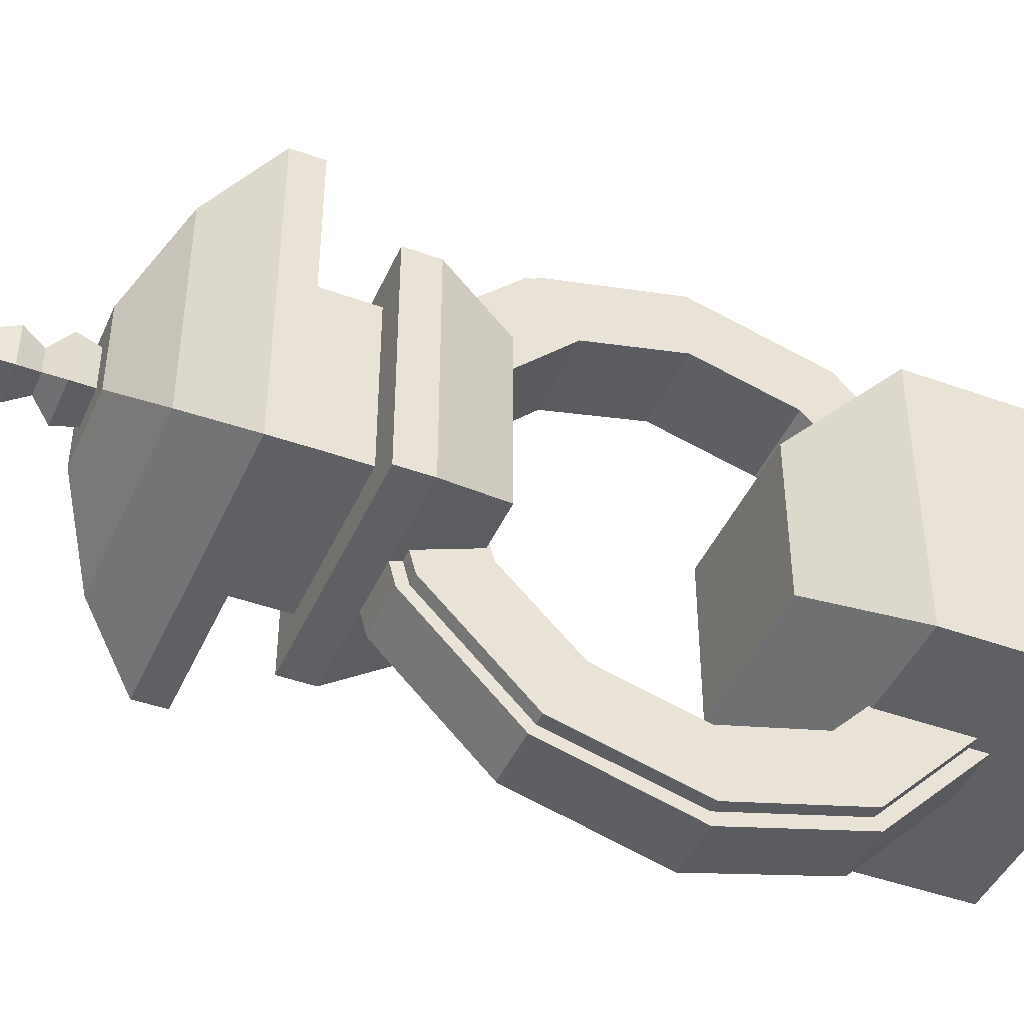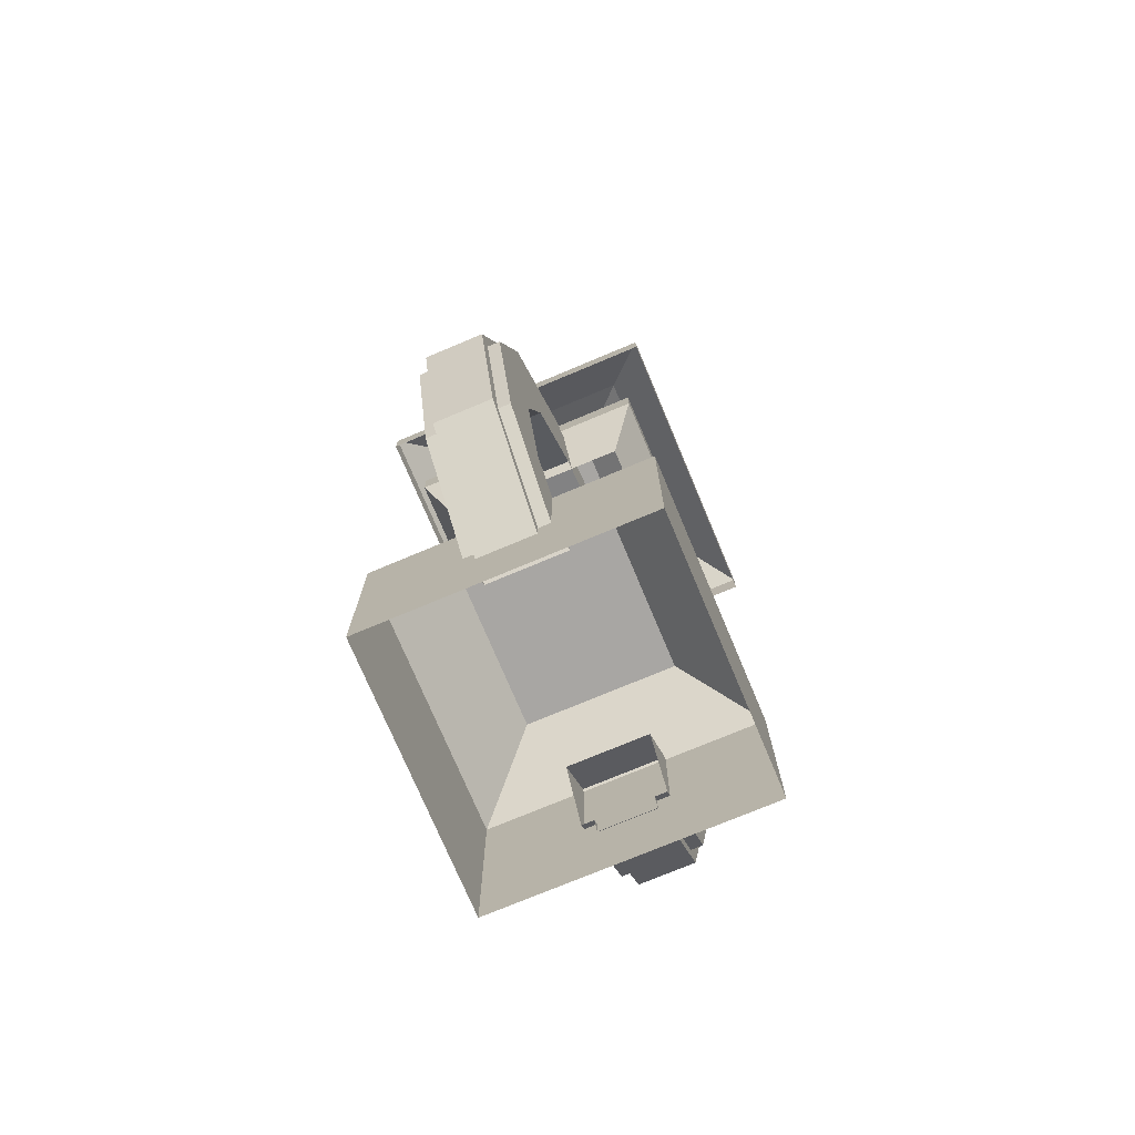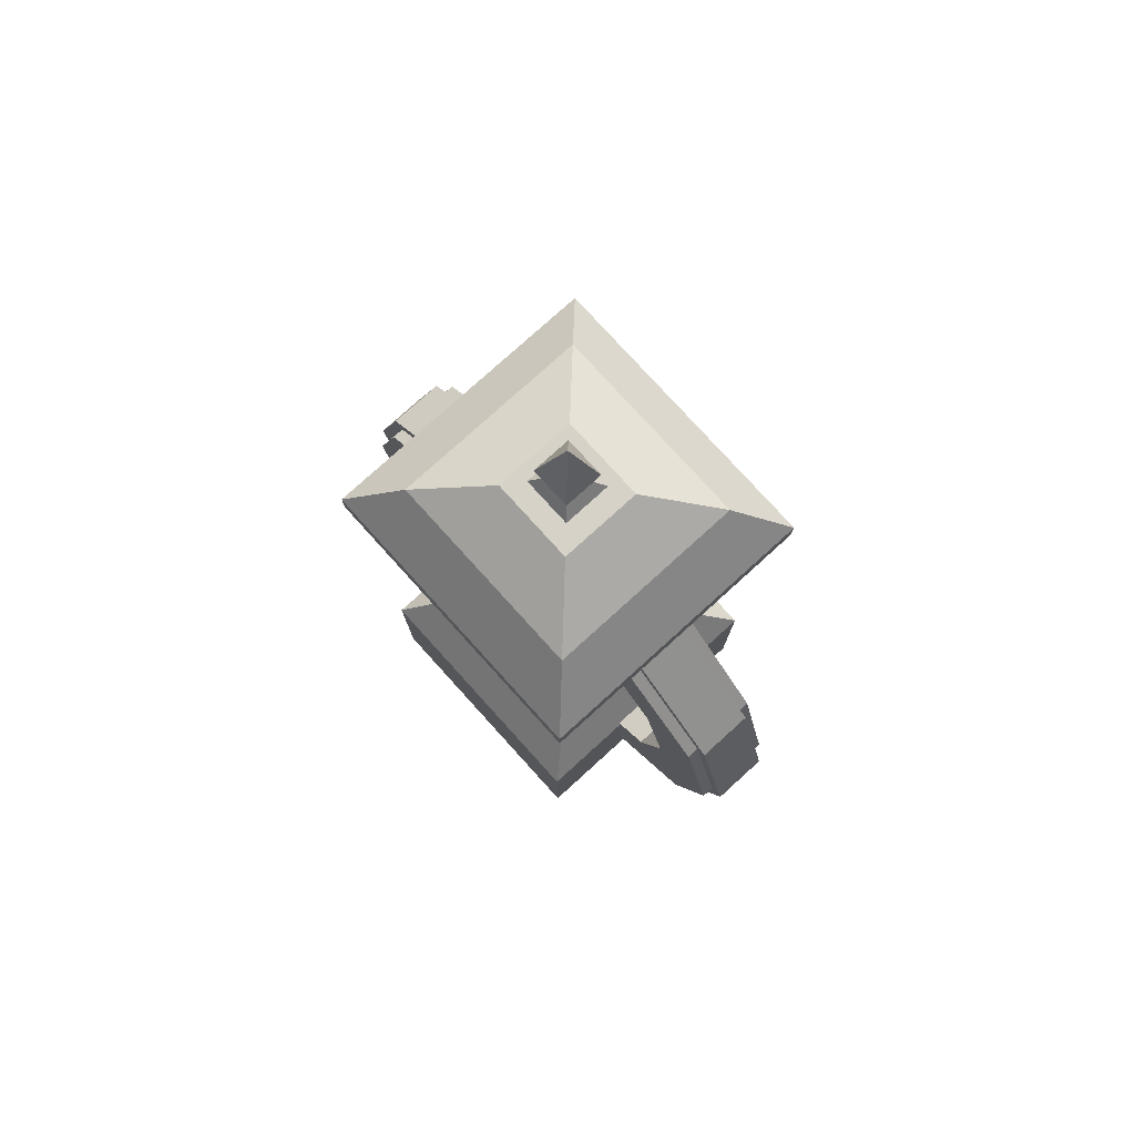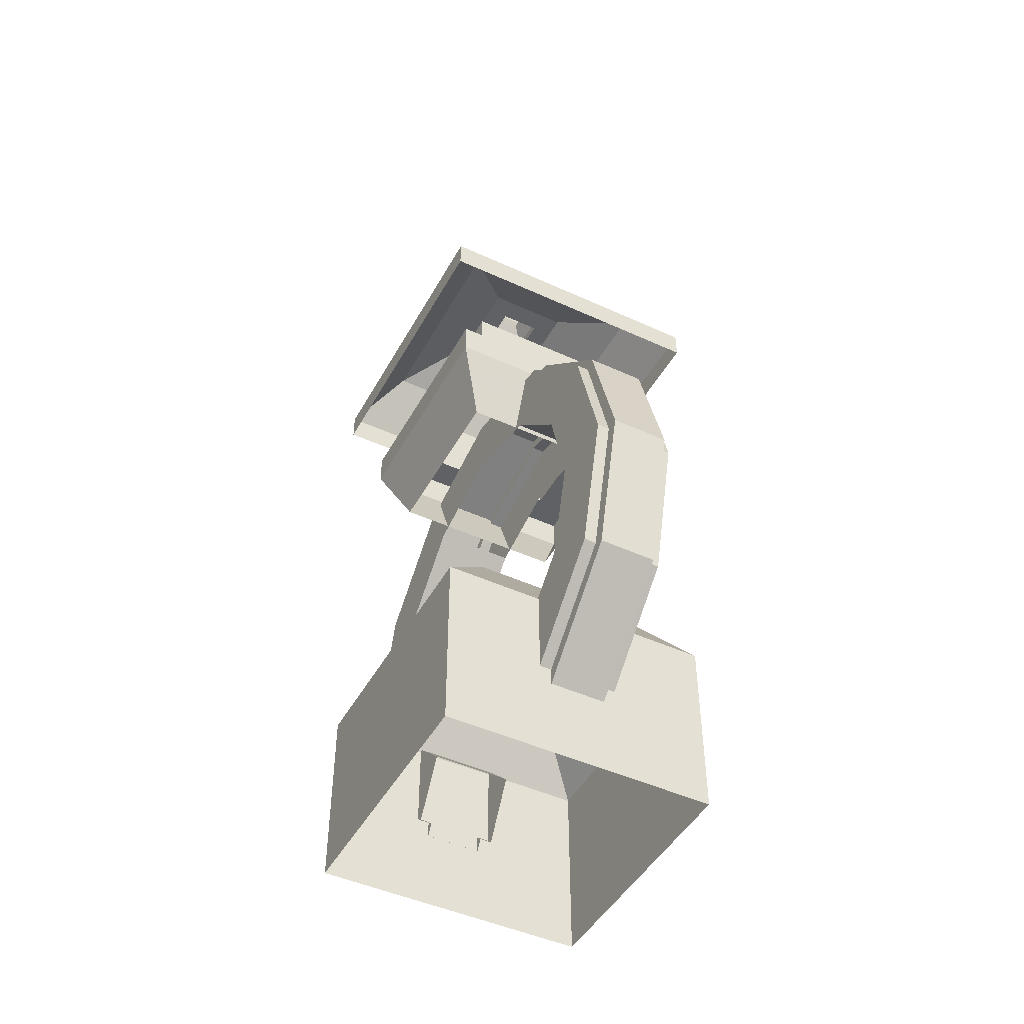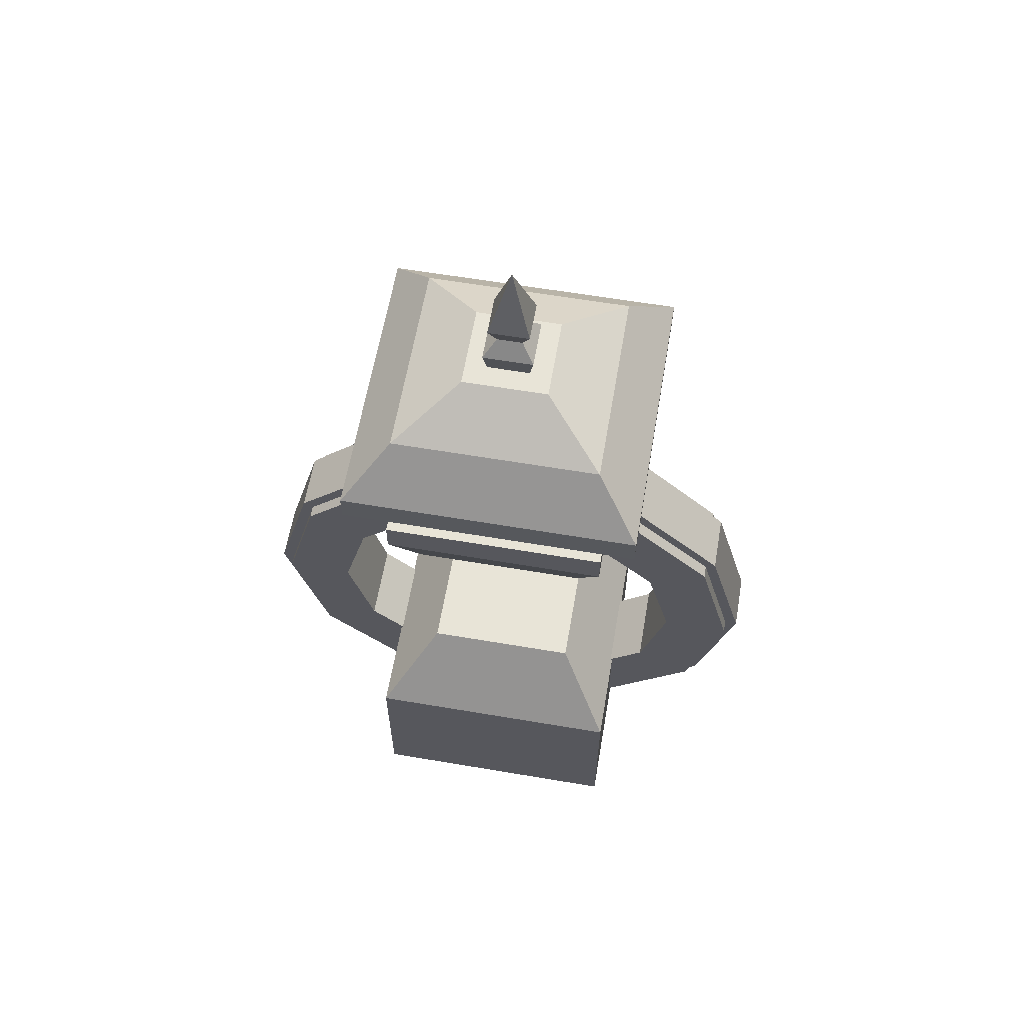
<metadata>
{"format":"obj","ext":"obj","renderer":"f3d","projection":"perspective","resolution":1024,"background":"white","views":[{"elev":-44.3,"azim":67.0,"up":"+Y"},{"elev":-74.3,"azim":-157.2,"up":"+Z"},{"elev":78.0,"azim":137.8,"up":"+Z"},{"elev":-46.5,"azim":152.4,"up":"+Z"},{"elev":61.3,"azim":-80.2,"up":"+Z"}]}
</metadata>
<code>
g dongfang_yewai_shideng_01
v 9.634 -9.297 52.69
v 12.74 -12.25 60.09
v -12.73 -12.25 60.09
v -9.632 -9.297 52.69
v 9.634 9.302 52.69
v 12.74 12.25 60.09
v 12.74 -12.25 60.09
v 9.634 -9.297 52.69
v -9.632 9.302 52.69
v -12.73 12.25 60.09
v 12.74 12.25 60.09
v 9.634 9.302 52.69
v -9.632 -9.297 52.69
v -12.73 -12.25 60.09
v -12.73 12.25 60.09
v -9.632 9.302 52.69
v 12.73 -12.25 63.62
v 8.924 -8.941 63.62
v -8.928 -8.941 63.62
v -12.73 -12.25 63.62
v 12.73 12.25 63.62
v 8.924 8.929 63.62
v 8.924 -8.941 63.62
v 12.73 -12.25 63.62
v -12.73 12.25 63.62
v -8.928 8.929 63.62
v 8.924 8.929 63.62
v 12.73 12.25 63.62
v 15.59 -16.07 74.3
v 10.89 -11.23 79.95
v -10.89 -11.23 79.95
v -15.59 -16.07 74.3
v 15.59 16.07 74.3
v 10.89 11.23 79.95
v 10.89 -11.23 79.95
v 15.59 -16.07 74.3
v -15.59 16.07 74.3
v -10.89 11.23 79.95
v 10.89 11.23 79.95
v 15.59 16.07 74.3
v -15.59 -16.07 74.3
v -10.89 -11.23 79.95
v -10.89 11.23 79.95
v -15.59 16.07 74.3
v 8.937 -8.947 71.16
v -8.929 -8.947 71.16
v -8.928 -8.941 63.62
v 8.924 -8.941 63.62
v 8.937 8.969 71.16
v 8.937 -8.947 71.16
v 8.924 -8.941 63.62
v 8.924 8.929 63.62
v -8.929 8.969 71.16
v 8.937 8.969 71.16
v 8.924 8.929 63.62
v -8.928 8.929 63.62
v -8.929 -8.947 71.16
v -8.929 8.969 71.16
v -8.928 8.929 63.62
v -8.928 -8.941 63.62
v 15.59 -16.07 74.3
v -15.59 -16.07 74.3
v -15.59 -16.06 71.16
v 15.59 -16.06 71.16
v 15.59 16.07 74.3
v 15.59 -16.07 74.3
v 15.59 -16.06 71.16
v 15.59 16.07 71.16
v -15.59 16.07 74.3
v 15.59 16.07 74.3
v 15.59 16.07 71.16
v -15.59 16.07 71.16
v -15.59 -16.07 74.3
v -15.59 16.07 74.3
v -15.59 16.07 71.16
v -15.59 -16.06 71.16
v 2.22 -2.297 83.95
v 2.624 -2.716 86.24
v -2.622 -2.716 86.24
v -2.218 -2.297 83.95
v 2.22 2.302 83.95
v 2.624 2.721 86.24
v 2.624 -2.716 86.24
v 2.22 -2.297 83.95
v -2.218 2.302 83.95
v -2.622 2.721 86.24
v 2.624 2.721 86.24
v 2.22 2.302 83.95
v -2.218 2.302 83.95
v -2.218 -2.297 83.95
v -2.622 -2.716 86.24
v -2.622 2.721 86.24
v 2.624 -2.716 86.24
v 1.313 -1.357 88.11
v -1.311 -1.357 88.11
v -2.622 -2.716 86.24
v 2.624 2.721 86.24
v 1.313 1.362 88.11
v 1.313 -1.357 88.11
v 2.624 -2.716 86.24
v -2.622 2.721 86.24
v -1.311 1.362 88.11
v 1.313 1.362 88.11
v 2.624 2.721 86.24
v -2.622 2.721 86.24
v -2.622 -2.716 86.24
v -1.311 -1.357 88.11
v -1.311 1.362 88.11
v 1.313 -1.357 88.11
v 2.148 -2.222 90.26
v -2.146 -2.222 90.26
v -1.311 -1.357 88.11
v 1.313 1.362 88.11
v 2.148 2.227 90.26
v 2.148 -2.222 90.26
v 1.313 -1.357 88.11
v -1.311 1.362 88.11
v -2.146 2.227 90.26
v 2.148 2.227 90.26
v 1.313 1.362 88.11
v -1.311 1.362 88.11
v -1.311 -1.357 88.11
v -2.146 -2.222 90.26
v -2.146 2.227 90.26
v 0.000967 0.002394 98
v 0.000967 0.002394 98
v 0.000967 0.002394 98
v 0.000967 0.002394 98
v 12.73 -12.25 63.62
v -12.73 -12.25 63.62
v 12.73 12.25 63.62
v 12.73 -12.25 63.62
v -12.73 12.25 63.62
v 12.73 12.25 63.62
v -12.73 -12.25 63.62
v -12.73 12.25 63.62
v 4.511 -4.654 83.95
v -4.509 -4.654 83.95
v 4.511 4.658 83.95
v 4.511 -4.654 83.95
v -4.509 4.658 83.95
v 4.511 4.658 83.95
v -4.509 -4.654 83.95
v -4.509 4.658 83.95
v 2.22 -2.297 83.95
v -2.218 -2.297 83.95
v -4.509 -4.654 83.95
v 4.511 -4.654 83.95
v 2.22 2.302 83.95
v 2.22 -2.297 83.95
v 4.511 -4.654 83.95
v 4.511 4.658 83.95
v -2.218 2.302 83.95
v 2.22 2.302 83.95
v 4.511 4.658 83.95
v -4.509 4.658 83.95
v -2.218 -2.297 83.95
v -2.218 2.302 83.95
v -4.509 4.658 83.95
v -4.509 -4.654 83.95
v 3.005 14.37 8.269
v -3.14 14.37 8.269
v -3.14 25.57 19.15
v 3.005 25.57 19.15
v 4.324 13.66 9.485
v 4.324 24.39 19.82
v 4.324 18 23.51
v 4.324 9.969 15.88
v 4.324 9.969 15.88
v 4.324 18 23.51
v -4.459 18 23.51
v -4.459 9.969 15.88
v -4.459 9.969 15.88
v -4.459 18 23.51
v -4.459 24.39 19.82
v -4.459 13.66 9.485
v -3.14 29.56 33.93
v 3.005 29.56 33.93
v 4.324 28.17 33.93
v 4.324 20.79 33.93
v 4.324 20.79 33.93
v -4.459 20.79 33.93
v -4.459 20.79 33.93
v -4.459 28.17 33.93
v -3.14 25.46 48.69
v 3.005 25.46 48.69
v 4.324 24.39 48.05
v 4.324 18 44.36
v 4.324 18 44.36
v -4.459 18 44.36
v -4.459 18 44.36
v -4.459 24.39 48.05
v -3.14 14.64 59.47
v 3.005 14.64 59.47
v 4.324 14.06 58.38
v 4.324 10.37 51.99
v 4.324 10.37 51.99
v -4.459 10.37 51.99
v -4.459 10.37 51.99
v -4.459 14.06 58.38
v -3.14 4e-06 63.38
v 3.005 4e-06 63.38
v 4.324 4e-06 62.16
v 4.324 4e-06 54.78
v -4.459 4e-06 54.78
v -4.459 4e-06 62.16
v 4.324 13.66 9.485
v 3.005 13.66 9.485
v 3.005 24.39 19.82
v 4.324 24.39 19.82
v -4.459 24.39 19.82
v -3.14 24.39 19.82
v -3.14 13.66 9.485
v -4.459 13.66 9.485
v 3.005 28.17 33.93
v 4.324 28.17 33.93
v -4.459 28.17 33.93
v -3.14 28.17 33.93
v 3.005 24.39 48.05
v 4.324 24.39 48.05
v -4.459 24.39 48.05
v -3.14 24.39 48.05
v 3.005 14.06 58.38
v 4.324 14.06 58.38
v -4.459 14.06 58.38
v -3.14 14.06 58.38
v 3.005 4e-06 62.16
v 4.324 4e-06 62.16
v -4.459 4e-06 62.16
v -3.14 4e-06 62.16
v 3.005 13.66 9.485
v 3.005 14.37 8.269
v 3.005 25.57 19.15
v 3.005 24.39 19.82
v 3.005 29.56 33.93
v 3.005 28.17 33.93
v 3.005 25.46 48.69
v 3.005 24.39 48.05
v 3.005 14.64 59.47
v 3.005 14.06 58.38
v 3.005 4e-06 63.38
v 3.005 4e-06 62.16
v -3.14 4e-06 62.16
v -3.14 4e-06 63.38
v -3.14 14.64 59.47
v -3.14 14.06 58.38
v -3.14 25.46 48.69
v -3.14 24.39 48.05
v -3.14 29.56 33.93
v -3.14 28.17 33.93
v -3.14 25.57 19.15
v -3.14 24.39 19.82
v -3.14 14.37 8.269
v -3.14 13.66 9.485
v 3.005 -14.37 8.269
v 3.005 -25.57 19.15
v -3.14 -25.57 19.15
v -3.14 -14.37 8.269
v 4.324 -13.66 9.485
v 4.324 -9.969 15.88
v 4.324 -18 23.51
v 4.324 -24.39 19.82
v 4.324 -9.969 15.88
v -4.459 -9.969 15.88
v -4.459 -18 23.51
v 4.324 -18 23.51
v -4.459 -9.969 15.88
v -4.459 -13.66 9.485
v -4.459 -24.39 19.82
v -4.459 -18 23.51
v 3.005 -29.56 33.93
v -3.14 -29.56 33.93
v 4.324 -20.79 33.93
v 4.324 -28.17 33.93
v -4.459 -20.79 33.93
v 4.324 -20.79 33.93
v -4.459 -28.17 33.93
v -4.459 -20.79 33.93
v 3.005 -25.46 48.69
v -3.14 -25.46 48.69
v 4.324 -18 44.36
v 4.324 -24.39 48.05
v -4.459 -18 44.36
v 4.324 -18 44.36
v -4.459 -24.39 48.05
v -4.459 -18 44.36
v 3.005 -14.64 59.47
v -3.14 -14.64 59.47
v 4.324 -10.37 51.99
v 4.324 -14.06 58.38
v -4.459 -10.37 51.99
v 4.324 -10.37 51.99
v -4.459 -14.06 58.38
v -4.459 -10.37 51.99
v 4.324 -13.66 9.485
v 4.324 -24.39 19.82
v 3.005 -24.39 19.82
v 3.005 -13.66 9.485
v -4.459 -24.39 19.82
v -4.459 -13.66 9.485
v -3.14 -13.66 9.485
v -3.14 -24.39 19.82
v 4.324 -28.17 33.93
v 3.005 -28.17 33.93
v -4.459 -28.17 33.93
v -3.14 -28.17 33.93
v 4.324 -24.39 48.05
v 3.005 -24.39 48.05
v -4.459 -24.39 48.05
v -3.14 -24.39 48.05
v 4.324 -14.06 58.38
v 3.005 -14.06 58.38
v -4.459 -14.06 58.38
v -3.14 -14.06 58.38
v 3.005 -13.66 9.485
v 3.005 -24.39 19.82
v 3.005 -25.57 19.15
v 3.005 -14.37 8.269
v 3.005 -28.17 33.93
v 3.005 -29.56 33.93
v 3.005 -24.39 48.05
v 3.005 -25.46 48.69
v 3.005 -14.06 58.38
v 3.005 -14.64 59.47
v -3.14 -14.06 58.38
v -3.14 -14.64 59.47
v -3.14 -24.39 48.05
v -3.14 -25.46 48.69
v -3.14 -28.17 33.93
v -3.14 -29.56 33.93
v -3.14 -24.39 19.82
v -3.14 -25.57 19.15
v -3.14 -13.66 9.485
v -3.14 -14.37 8.269
v -15.05 -14.43 -0.5921
v 14.82 -14.43 -0.5921
v 14.82 -14.43 19.69
v -15.05 -14.43 19.69
v 14.82 -14.43 -0.5921
v 14.82 14.44 -0.5921
v 14.82 14.43 19.69
v 14.82 -14.43 19.69
v 14.82 14.44 -0.5921
v -15.05 14.44 -0.5921
v -15.05 14.43 19.69
v 14.82 14.43 19.69
v -15.05 14.44 -0.5921
v -15.05 -14.43 -0.5921
v -15.05 -14.43 19.69
v -15.05 14.43 19.69
v 8.062 -8.473 28.01
v 8.062 8.478 28.01
v -8.296 8.478 28.01
v -8.296 -8.473 28.01
v 8.062 -8.473 28.01
v -8.296 -8.473 28.01
v 8.062 8.478 28.01
v 8.062 -8.473 28.01
v -8.296 8.478 28.01
v 8.062 8.478 28.01
v -8.296 -8.473 28.01
v -8.296 8.478 28.01
f 1 2 3
f 3 4 1
f 5 6 7
f 7 8 5
f 9 10 11
f 11 12 9
f 13 14 15
f 15 16 13
f 17 18 19
f 19 20 17
f 21 22 23
f 23 24 21
f 25 26 27
f 27 28 25
f 20 19 26
f 26 25 20
f 29 30 31
f 31 32 29
f 33 34 35
f 35 36 33
f 37 38 39
f 39 40 37
f 41 42 43
f 43 44 41
f 45 46 47
f 47 48 45
f 49 50 51
f 51 52 49
f 53 54 55
f 55 56 53
f 57 58 59
f 59 60 57
f 61 62 63
f 63 64 61
f 65 66 67
f 67 68 65
f 69 70 71
f 71 72 69
f 73 74 75
f 75 76 73
f 77 78 79
f 79 80 77
f 81 82 83
f 83 84 81
f 85 86 87
f 87 88 85
f 89 90 91
f 91 92 89
f 93 94 95
f 95 96 93
f 97 98 99
f 99 100 97
f 101 102 103
f 103 104 101
f 105 106 107
f 107 108 105
f 109 110 111
f 111 112 109
f 113 114 115
f 115 116 113
f 117 118 119
f 119 120 117
f 121 122 123
f 123 124 121
f 110 125 111
f 114 126 115
f 118 127 119
f 123 128 124
f 129 130 3
f 3 2 129
f 131 132 7
f 7 6 131
f 133 134 11
f 11 10 133
f 135 136 15
f 15 14 135
f 137 138 31
f 31 30 137
f 139 140 35
f 35 34 139
f 141 142 39
f 39 38 141
f 143 144 43
f 43 42 143
f 145 146 147
f 147 148 145
f 149 150 151
f 151 152 149
f 153 154 155
f 155 156 153
f 157 158 159
f 159 160 157
f 161 162 163
f 163 164 161
f 165 166 167
f 167 168 165
f 169 170 171
f 171 172 169
f 173 174 175
f 175 176 173
f 164 163 177
f 177 178 164
f 166 179 180
f 180 167 166
f 170 181 182
f 182 171 170
f 174 183 184
f 184 175 174
f 178 177 185
f 185 186 178
f 179 187 188
f 188 180 179
f 181 189 190
f 190 182 181
f 183 191 192
f 192 184 183
f 186 185 193
f 193 194 186
f 187 195 196
f 196 188 187
f 189 197 198
f 198 190 189
f 191 199 200
f 200 192 191
f 194 193 201
f 201 202 194
f 195 203 204
f 204 196 195
f 199 205 206
f 206 200 199
f 207 208 209
f 209 210 207
f 211 212 213
f 213 214 211
f 210 209 215
f 215 216 210
f 217 218 212
f 212 211 217
f 216 215 219
f 219 220 216
f 221 222 218
f 218 217 221
f 220 219 223
f 223 224 220
f 225 226 222
f 222 221 225
f 224 223 227
f 227 228 224
f 229 230 226
f 226 225 229
f 231 232 233
f 233 234 231
f 234 233 235
f 235 236 234
f 236 235 237
f 237 238 236
f 238 237 239
f 239 240 238
f 240 239 241
f 241 242 240
f 243 244 245
f 245 246 243
f 246 245 247
f 247 248 246
f 248 247 249
f 249 250 248
f 250 249 251
f 251 252 250
f 252 251 253
f 253 254 252
f 255 256 257
f 257 258 255
f 259 260 261
f 261 262 259
f 263 264 265
f 265 266 263
f 267 268 269
f 269 270 267
f 256 271 272
f 272 257 256
f 262 261 273
f 273 274 262
f 266 265 275
f 275 276 266
f 270 269 277
f 277 278 270
f 271 279 280
f 280 272 271
f 274 273 281
f 281 282 274
f 276 275 283
f 283 284 276
f 278 277 285
f 285 286 278
f 279 287 288
f 288 280 279
f 282 281 289
f 289 290 282
f 284 283 291
f 291 292 284
f 286 285 293
f 293 294 286
f 287 202 201
f 201 288 287
f 290 289 204
f 204 203 290
f 294 293 206
f 206 205 294
f 295 296 297
f 297 298 295
f 299 300 301
f 301 302 299
f 296 303 304
f 304 297 296
f 305 299 302
f 302 306 305
f 303 307 308
f 308 304 303
f 309 305 306
f 306 310 309
f 307 311 312
f 312 308 307
f 313 309 310
f 310 314 313
f 311 228 227
f 227 312 311
f 229 313 314
f 314 230 229
f 315 316 317
f 317 318 315
f 316 319 320
f 320 317 316
f 319 321 322
f 322 320 319
f 321 323 324
f 324 322 321
f 323 242 241
f 241 324 323
f 243 325 326
f 326 244 243
f 325 327 328
f 328 326 325
f 327 329 330
f 330 328 327
f 329 331 332
f 332 330 329
f 331 333 334
f 334 332 331
f 335 336 337
f 337 338 335
f 339 340 341
f 341 342 339
f 343 344 345
f 345 346 343
f 347 348 349
f 349 350 347
f 351 352 353
f 353 354 351
f 355 356 338
f 338 337 355
f 357 358 342
f 342 341 357
f 359 360 346
f 346 345 359
f 361 362 350
f 350 349 361

</code>
